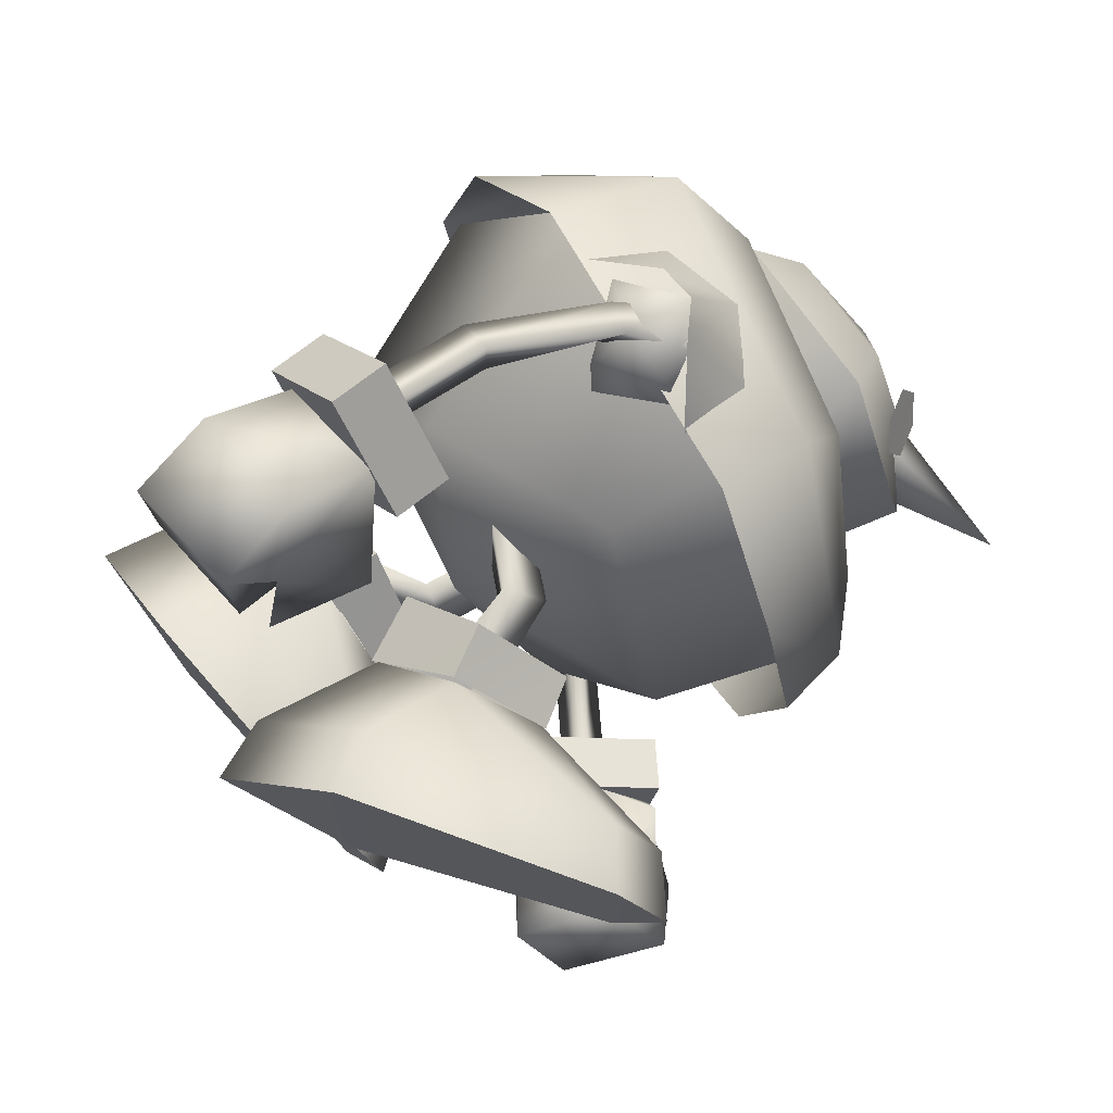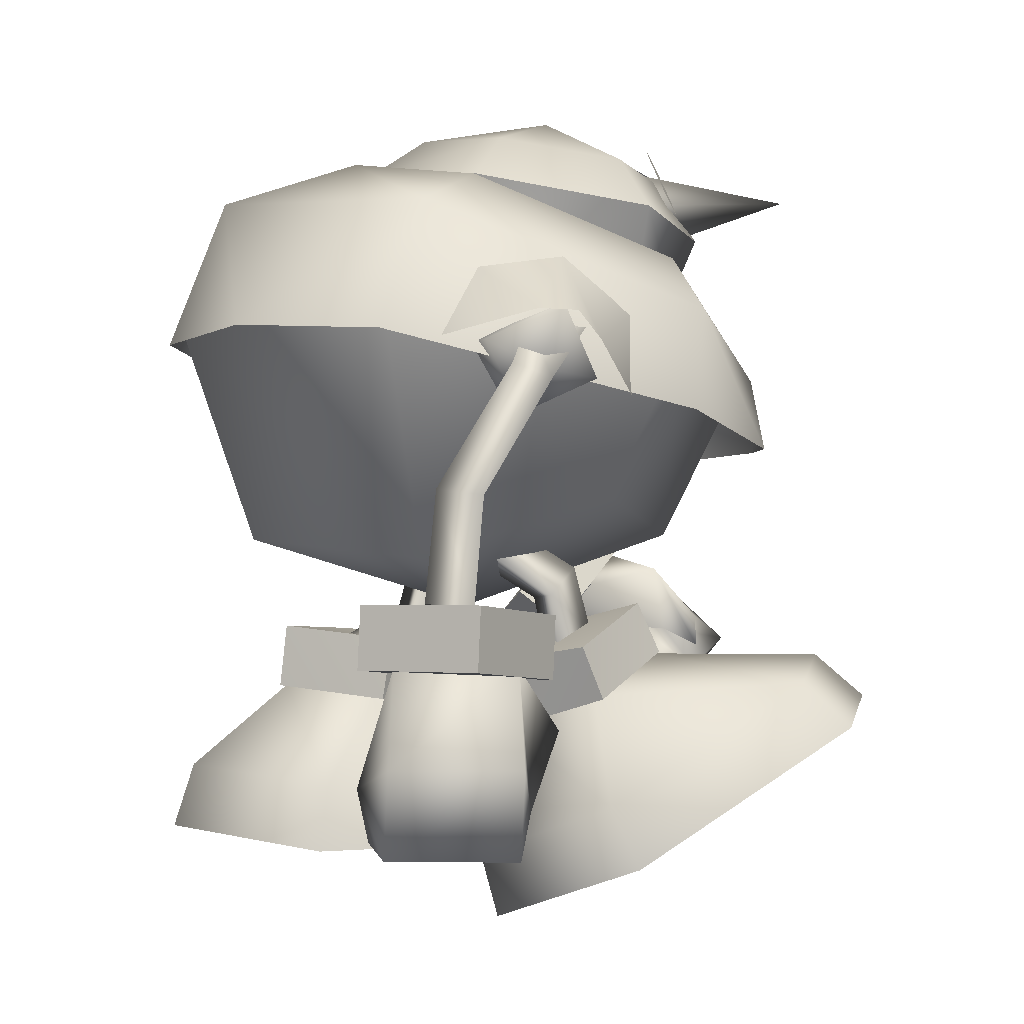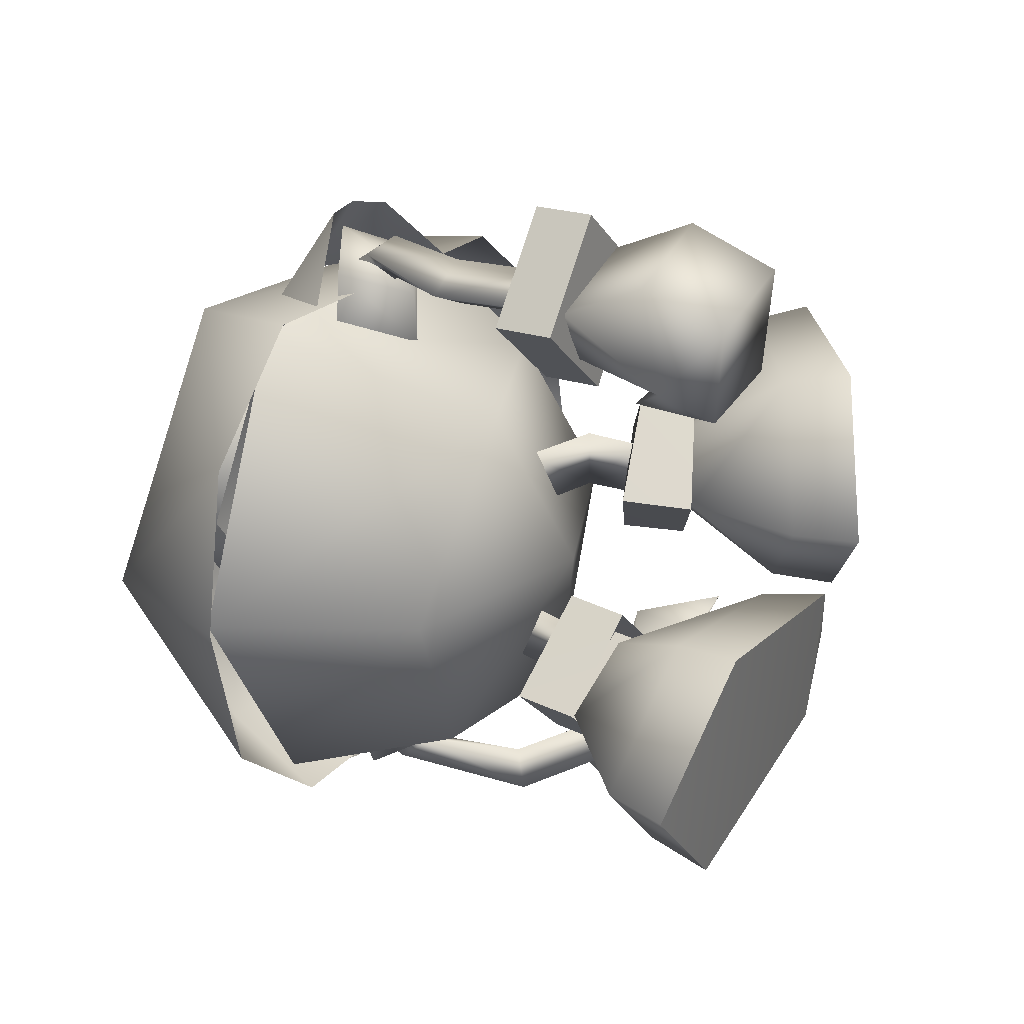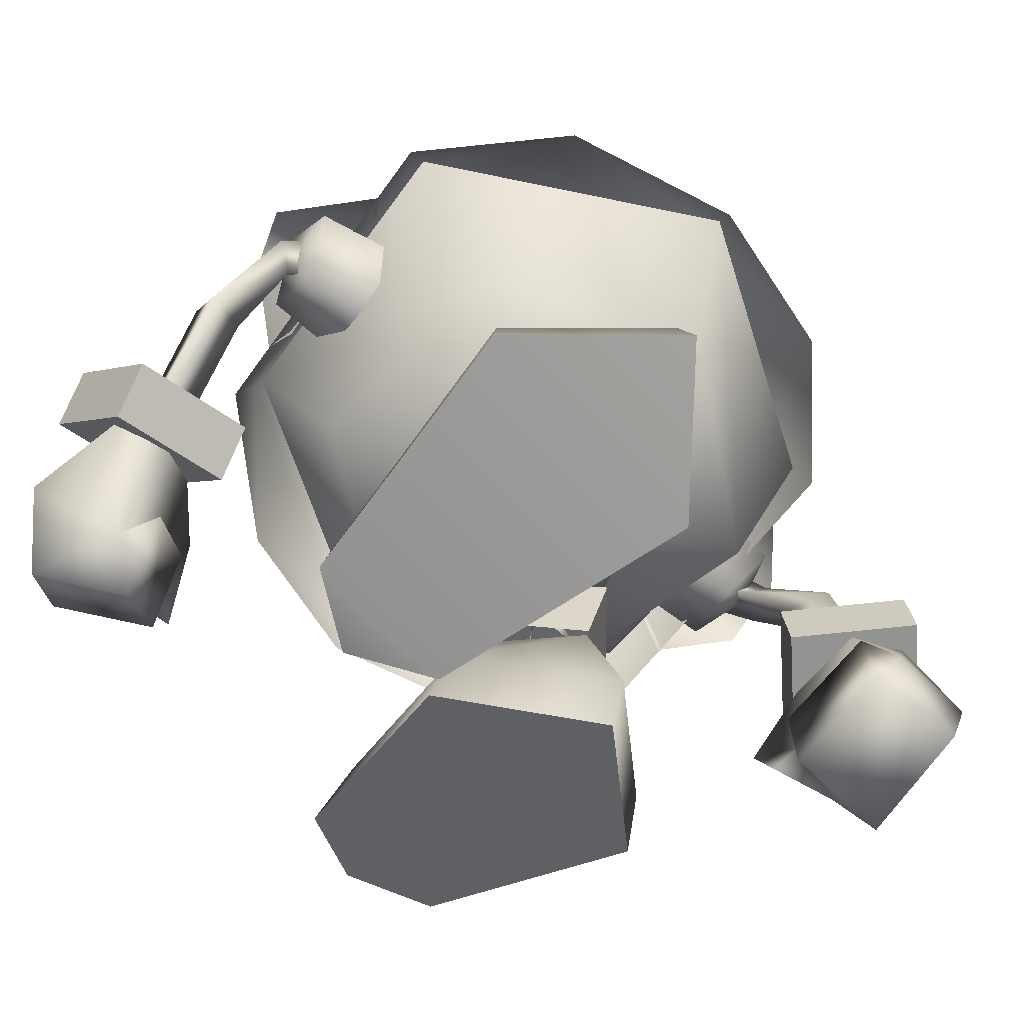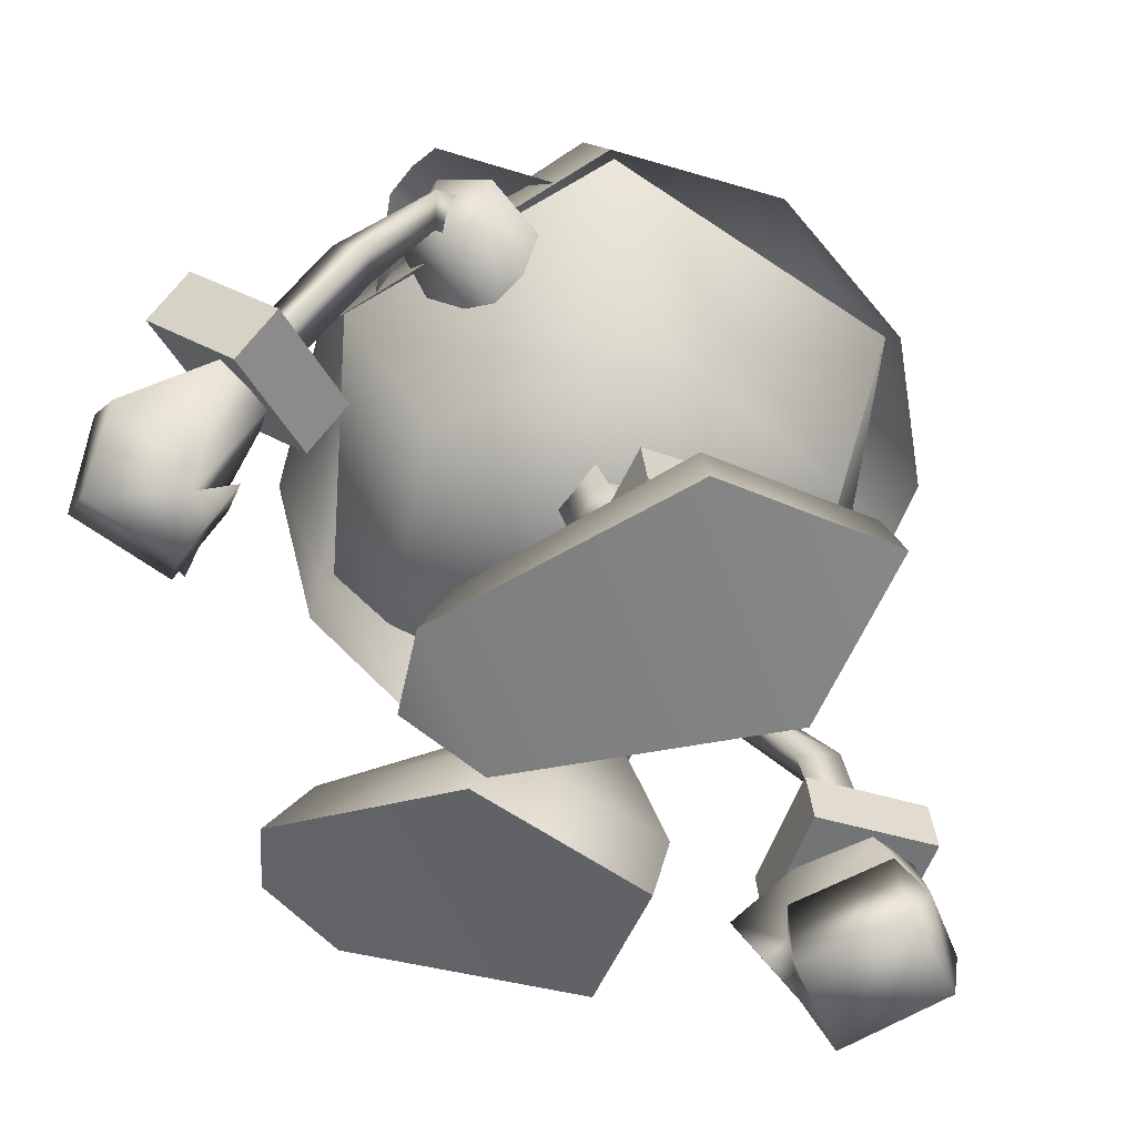
<metadata>
{"format":"obj","ext":"obj","renderer":"f3d","projection":"perspective","resolution":1024,"background":"white","views":[{"elev":71.4,"azim":46.9,"up":"+Z"},{"elev":-0.7,"azim":-12.5,"up":"+Y"},{"elev":31.0,"azim":-64.0,"up":"+Z"},{"elev":-66.3,"azim":-130.5,"up":"+Y"},{"elev":-57.8,"azim":-154.0,"up":"+Y"}]}
</metadata>
<code>
v -2.827 4.613 -3.922
v 1.867 6.273 0.09486
v 0.4029 3.71 2.056
v -0.208 5.581 -2.088
v 4.061 6.999 2.033
v -0.2176 5.458 2.206
v 2.462 4.724 -0.02498
v 2.04 5.935 4.133
v 2.996 0.43 -0.8528
v 2.326 1.959 -0.5872
v 7.86 4.957 0.4346
v 2.472 4.698 0.8417
v 4.529 5.666 2.038
v 0.5521 3.79 2.114
v 8.914 5.612 2.257
v -0.2682 0.5591 2.453
v 2.547 4.641 3.31
v 7.944 4.946 4.122
v 9.21 3.783 4.242
v 2.463 1.943 5.379
v 0.6803 8.958 2.064
v 1.376 7.148 1.5
v 2.291 7.942 2.205
v -0.2387 8.173 1.368
v 2.762 6.271 2.087
v 1.663 5.884 1.37
v -0.1649 8.327 2.885
v 1.491 7.246 3.01
v 1.701 5.869 2.884
v -0.208 5.581 -2.088
v -4.949 4.74 -1.666
v -2.827 4.613 -3.922
v -2.666 6.198 -3.866
v -0.362 18.07 -4.155
v -4.783 6.352 -1.608
v -2.198 6.03 0.1503
v 4.144 17.36 -3.996
v -4.565 2.477 -5.178
v 1.412 2.158 -4.615
v -7.774 0.9939 -1.942
v -7.258 2.626 -1.914
v 3.608 0.8011 -3.033
v 2.766 2.321 -2.882
v -2.753 4.6 -3.184
v -4.758 4.748 -1.744
v -0.4405 4.313 -2.172
v 1.763 1.985 -0.9476
v -2.518 4.486 -0.7261
v -3.999 2.204 0.757
v -1.581 5.574 -2.011
v -1.458 6.831 -2.99
v -2.877 6.117 -2.571
v -0.1969 6.448 -2.486
v 0.2562 8.29 -2.42
v -0.9658 8.653 -2.964
v -1.136 6.718 -1.518
v -2.709 5.939 -1.087
v -0.718 8.381 -1.465
v -2.178 6.866 6.609
v 0.09799 5.376 9.008
v 0.1851 6.89 8.903
v -2.265 5.353 6.714
v -4.464 7.161 8.961
v -4.552 5.648 9.066
v -2.102 7.185 11.26
v -2.189 5.672 11.36
v -1.083 1.429 7.506
v -3.84 3.651 7.391
v -4.031 1.492 7.451
v -1.121 3.424 7.41
v -0.8618 2.825 7.898
v -4.402 2.826 8.073
v -3.26 5.434 7.937
v -1.187 5.352 7.921
v -0.4121 1.731 7.354
v 0.5245 4.093 7.815
v -0.5105 2.312 9.326
v -0.9067 5.689 9.887
v -0.9518 1.274 10.26
v -3.754 5.699 9.334
v -4.089 1.344 9.924
v -4.103 3.46 10.65
v -1.05 3.442 11.12
v -0.6962 12.88 8.218
v 0.1557 12.69 7.083
v -0.1377 13.91 7.348
v -0.5149 12.04 7.606
v 1.324 13.82 7.289
v 0.2232 12.51 8.45
v -2.586 9.853 8.428
v -1.587 9.619 7.854
v -1.575 9.704 9.079
v -2.926 7.158 8.808
v -1.958 6.932 8.203
v -1.864 7.141 9.408
v 4.084 5.289 -10.17
v 5.057 8.647 -11.13
v 2.926 6.237 -10.42
v 6.215 7.698 -10.88
v 5.09 9.549 -7.966
v 6.248 8.601 -7.708
v 4.117 6.192 -6.999
v 2.959 7.14 -7.258
v 8.266 7.145 -9.53
v 7.961 3.276 -9.536
v 9.521 5.68 -8.214
v 6.717 4.737 -10.69
v 6.019 8.273 -9.019
v 4.52 5.991 -9.999
v 8.462 6.385 -7.489
v 5.789 3.433 -8.548
v 6.646 2.739 -7.504
v 7.981 4.93 -6.049
v 7.215 6.043 -6.62
v 6.808 7.826 -6.18
v 4.238 5.824 -8.53
v 5.178 7.327 -7.452
v 7.965 5.575 -5.664
v 5.067 4.166 -7.914
v 6.41 6.077 -6.501
v 4.311 8.313 -9.438
v 1.341 9.154 -9.783
v 3.547 7.364 -9.481
v 2.259 9.95 -9.772
v 3.831 7.79 -8.437
v 1.737 9.537 -8.739
v 0.1467 12.68 -8.913
v 1.106 12.91 -8.691
v 0.4583 11.92 -8.306
v -0.361 13.6 -7.877
v 1.066 13.85 -7.607
v 0.3003 12.57 -7.669
v -0.3707 16.77 -3.825
v 4.144 17.36 -3.996
v -0.362 18.07 -4.155
v 3.671 15.93 -3.692
v 6.266 16.86 -0.03438
v 5.634 15.31 -0.2465
v -2.573 17.05 -0.2951
v -2.773 18.37 -0.2891
v 4.598 19.12 -1.263
v 4.973 17.79 -2.23
v 5.4 17.35 -1.482
v 4.572 18.67 -2.123
v 5.428 17.8 -0.6197
v 5.025 18.68 -0.5078
v 4.487 19.09 1.358
v 5.375 17.78 0.7366
v 5.275 17.33 1.589
v 4.977 18.68 0.6284
v 4.783 17.75 2.321
v 4.391 18.63 2.202
v 3.862 17.28 3.901
v 3.749 15.66 3.211
v -0.6437 16.7 3.392
v -0.6596 17.99 3.747
v 4.117 6.192 -6.999
v 6.248 8.601 -7.708
v 5.09 9.549 -7.966
v 6.248 8.601 -7.708
v 5.09 9.549 -7.966
v 3.224 15.99 -0.2476
v 8.649 17.94 0.1712
v 3.17 17.62 -1.355
v 3.037 18.9 -0.04567
v 3.065 17.59 1.237
v 6.215 7.698 -10.88
v 5.057 8.647 -11.13
v 0.7534 15.51 -6.801
v 1.542 14.07 -8.761
v 2.523 14.15 -6.792
v 0.8176 14.47 -9.016
v 0.02609 14.16 -9.313
v -1.436 15.05 -7.002
v 4.12 11.8 -7.257
v -2.735 16.77 -6.854
v -3.851 13.52 -7.691
v 4.473 14.32 -6.574
v 1.708 12.89 -7.86
v -0.08136 11.35 -6.216
v 1.692 12.75 -5.958
v 0.1153 11.51 -7.81
v -1.086 13.01 -8.415
v -1.504 13.14 -6.163
v -0.497 17.99 -4.653
v 4.274 15.81 -4.402
v 0.6312 12.9 -8.337
v 0.437 14.41 -8.464
v 2.569 12.16 -7.348
v -2.316 13.25 -7.614
v 6.813 10.92 -4.253
v -7.026 13.77 -4.58
v 7.976 13.07 -0.408
v 6.602 14.77 -0.3784
v -3.118 18.71 -0.2979
v -6.634 17.51 -0.03379
v 1.063 16.18 -0.1572
v 8.049 11.08 -0.4469
v -8.096 13.77 0.1232
v 6.992 11.03 3.81
v -6.842 13.97 4.4
v 4.479 15.93 3.936
v -0.8054 17.92 4.231
v 4.632 14.43 6.232
v -2.556 16.93 6.532
v 4.221 11.88 6.912
v -3.743 13.72 7.277
v 1.553 12.57 7.489
v 0.5641 14.32 8.244
v 1.789 12.92 5.57
v -1.266 13.46 7.733
v -1.371 13.52 5.753
v 2.586 12.19 6.911
v 1.332 13.39 8.815
v 2.662 14.22 6.483
v -1.222 15.29 6.731
v -0.2416 14.1 8.977
v -2.219 13.57 7.178
v -0.204 11.74 7.064
v 0.04335 12.78 7.947
v -0.1068 11.71 5.626
v 0.943 15.61 6.543
v 0.7358 14.08 8.948
v -3.663 8.965 -4.577
v 3.868 13.34 -6.694
v -3.707 14.18 -7.164
v 1.885 8.217 -5.474
v -7.728 14.06 0.1002
v 7.535 12.86 -0.3929
v 5.531 8.811 -0.6954
v -5.931 8.678 0.5
v -0.1283 6.926 -0.06167
v 2.609 9.778 4.69
v -2.326 8.22 5.117
v 3.998 13.42 6.359
v -3.578 14.37 6.772
v 9.119 3.794 0.2504
v 10.26 4.504 2.223
v 0.1854 -1.083 2.438
v 3.143 0.4136 5.605
v 2.143 0.6256 -4.91
v -4.855 0.8199 -5.475
v 2.521 0.4387 -0.9397
v -4.245 0.5267 0.9486
v 2.996 0.43 -0.8528
v 9.21 3.783 4.242
v 9.119 3.794 0.2504
v 10.26 4.504 2.223
v 0.1854 -1.083 2.438
v 3.143 0.4136 5.605
v -7.774 0.9939 -1.942
v 3.608 0.8011 -3.033
v 2.143 0.6256 -4.91
v -4.855 0.8199 -5.475
v 2.521 0.4387 -0.9397
v -4.245 0.5267 0.9486
v 4.666 5.709 1.975
v 4.061 6.999 2.033
v 2.594 4.59 4.04
v 2.04 5.935 4.133
v 2.462 4.724 -0.02498
v 1.867 6.273 0.09486
v 4.666 5.709 1.975
v 4.061 6.999 2.033
v -0.2176 5.458 2.206
v 2.594 4.59 4.04
v 2.04 5.935 4.133
v 1.867 6.273 0.09486
v 0.4029 3.71 2.056
v -0.2176 5.458 2.206
v -0.3231 4.281 -2.126
v -2.666 6.198 -3.866
v -0.208 5.581 -2.088
v -0.3231 4.281 -2.126
v -2.198 6.03 0.1503
v -2.445 4.437 0.1333
v -2.666 6.198 -3.866
v -4.949 4.74 -1.666
v -4.783 6.352 -1.608
v -4.783 6.352 -1.608
v -2.198 6.03 0.1503
v -2.445 4.437 0.1333
v 6.266 16.86 -0.03438
v -2.773 18.37 -0.2891
v 3.862 17.28 3.901
v -0.6596 17.99 3.747
v 3.621 18.68 -2.815
v 0.4423 19.16 -2.936
v 5.097 18.41 0.032
v -1.261 19.37 -0.2155
v 2.067 19.93 -0.07096
v 3.398 18.62 2.75
v 0.2149 19.1 2.629
v 2.959 7.14 -7.258
v 4.084 5.289 -10.17
v 5.057 8.647 -11.13
v 2.926 6.237 -10.42
v 6.215 7.698 -10.88
v 4.084 5.289 -10.17
v 2.926 6.237 -10.42
v 4.117 6.192 -6.999
v 2.959 7.14 -7.258
v 0.09799 5.376 9.008
v 0.1851 6.89 8.903
v -2.102 7.185 11.26
v -2.189 5.672 11.36
v -2.178 6.866 6.609
v 0.09799 5.376 9.008
v 0.1851 6.89 8.903
v -2.265 5.353 6.714
v -4.464 7.161 8.961
v -4.552 5.648 9.066
v -2.102 7.185 11.26
v -2.189 5.672 11.36
v -2.178 6.866 6.609
v -2.265 5.353 6.714
v -4.464 7.161 8.961
v -4.552 5.648 9.066
f 143 142 141
f 142 144 141
f 143 141 145
f 141 146 145
f 149 148 147
f 148 150 147
f 149 147 151
f 147 152 151
f 267 265 3
f 266 267 3
f 1 272 4
f 271 1 4
f 8 5 6
f 6 5 2
f 262 264 263
f 261 262 263
f 270 268 7
f 269 270 7
f 274 273 275
f 276 274 275
f 282 281 280
f 31 282 280
f 36 30 35
f 35 30 33
f 278 279 277
f 32 278 277
f 34 288 287
f 37 34 287
f 312 314 313
f 311 312 313
f 59 63 61
f 63 65 61
f 60 66 62
f 66 64 62
f 308 310 307
f 309 308 307
f 316 318 317
f 315 316 317
f 300 299 301
f 302 300 301
f 294 157 158
f 159 294 158
f 101 102 99
f 102 96 99
f 103 100 98
f 100 97 98
f 306 303 304
f 305 306 304
f 296 298 295
f 297 296 295
f 135 134 133
f 133 134 136
f 134 137 136
f 136 137 138
f 137 153 138
f 138 153 154
f 153 156 154
f 154 156 155
f 9 10 237
f 10 11 237
f 9 239 10
f 239 16 10
f 10 12 11
f 16 14 10
f 14 12 10
f 237 11 238
f 11 15 238
f 12 13 11
f 11 13 15
f 17 18 13
f 15 13 18
f 16 20 14
f 20 17 14
f 18 17 20
f 19 238 18
f 238 15 18
f 240 20 239
f 20 16 239
f 240 19 20
f 19 18 20
f 23 22 21
f 22 24 21
f 23 25 22
f 26 22 25
f 28 27 22
f 27 24 22
f 28 22 29
f 29 22 26
f 27 28 21
f 23 21 28
f 29 25 28
f 25 23 28
f 242 38 241
f 241 38 39
f 242 40 38
f 40 41 38
f 241 39 42
f 42 39 43
f 39 38 44
f 41 45 38
f 38 45 44
f 44 46 39
f 43 39 46
f 48 47 46
f 47 43 46
f 243 42 47
f 42 43 47
f 41 49 45
f 49 48 45
f 49 47 48
f 244 49 40
f 40 49 41
f 244 243 49
f 243 47 49
f 52 51 50
f 50 51 53
f 55 54 51
f 53 51 54
f 51 52 56
f 52 57 56
f 51 56 55
f 56 58 55
f 53 56 50
f 57 50 56
f 53 54 56
f 56 54 58
f 69 68 67
f 68 70 67
f 72 71 68
f 71 70 68
f 72 73 71
f 73 74 71
f 76 75 71
f 67 70 71
f 74 76 71
f 72 68 69
f 75 76 77
f 71 75 77
f 78 76 74
f 79 67 71
f 72 80 73
f 76 78 77
f 72 69 81
f 79 71 77
f 81 69 79
f 69 67 79
f 72 82 80
f 72 81 82
f 77 78 83
f 79 77 83
f 83 78 82
f 82 78 80
f 79 83 81
f 81 83 82
f 86 85 84
f 85 87 84
f 89 87 88
f 88 87 85
f 88 86 89
f 86 84 89
f 84 87 90
f 87 91 90
f 92 91 89
f 89 91 87
f 90 92 84
f 84 92 89
f 90 91 93
f 91 94 93
f 91 92 94
f 92 95 94
f 93 95 90
f 90 95 92
f 106 105 104
f 105 107 104
f 104 107 108
f 107 109 108
f 106 104 110
f 110 104 108
f 111 107 105
f 111 109 107
f 105 106 112
f 106 113 112
f 106 110 114
f 111 105 112
f 115 110 108
f 111 116 109
f 106 114 113
f 108 117 115
f 114 110 118
f 118 110 115
f 111 112 119
f 117 114 115
f 113 114 120
f 115 114 118
f 111 114 116
f 114 117 116
f 111 119 114
f 114 119 120
f 112 113 119
f 113 120 119
f 123 122 121
f 122 124 121
f 126 125 124
f 124 125 121
f 122 123 126
f 126 123 125
f 122 127 124
f 127 128 124
f 124 128 126
f 128 129 126
f 127 122 129
f 129 122 126
f 131 128 130
f 130 128 127
f 128 131 129
f 131 132 129
f 130 127 132
f 132 127 129
f 140 135 139
f 139 135 133
f 156 140 155
f 155 140 139
f 164 163 162
f 165 163 164
f 162 163 166
f 166 163 165
f 161 160 167
f 168 161 167
f 171 170 169
f 169 170 172
f 174 169 173
f 169 172 173
f 177 176 175
f 175 176 178
f 181 180 179
f 180 182 179
f 184 183 180
f 180 183 182
f 176 185 178
f 178 185 186
f 188 179 187
f 183 188 187
f 179 182 187
f 182 183 187
f 171 189 170
f 190 174 173
f 181 179 188
f 188 183 184
f 191 175 178
f 177 192 176
f 178 186 193
f 193 186 194
f 196 195 176
f 176 195 185
f 191 178 193
f 192 196 176
f 186 185 197
f 194 186 197
f 185 195 197
f 198 191 193
f 192 199 196
f 200 198 193
f 199 201 196
f 202 194 197
f 195 203 197
f 203 202 197
f 204 200 193
f 201 205 196
f 204 193 202
f 193 194 202
f 196 205 195
f 205 203 195
f 206 200 204
f 201 207 205
f 210 209 208
f 212 211 209
f 215 214 213
f 218 217 216
f 208 220 219
f 219 220 211
f 209 220 208
f 211 220 209
f 205 204 203
f 204 202 203
f 210 208 221
f 208 219 221
f 212 221 211
f 221 219 211
f 207 206 205
f 206 204 205
f 215 222 214
f 222 223 214
f 216 217 222
f 217 223 222
f 226 225 224
f 224 225 227
f 225 229 227
f 227 229 230
f 228 226 231
f 231 226 224
f 227 232 224
f 230 232 227
f 224 232 231
f 233 232 230
f 231 232 234
f 234 232 233
f 229 235 230
f 230 235 233
f 236 228 234
f 234 228 231
f 235 236 233
f 233 236 234
f 251 254 256
f 255 253 252
f 254 253 255
f 256 254 255
f 37 287 289
f 283 37 289
f 258 260 259
f 257 258 259
f 249 245 250
f 247 248 246
f 245 247 250
f 247 246 250
f 284 290 34
f 290 288 34
f 288 291 287
f 287 291 289
f 290 291 288
f 289 291 292
f 293 291 290
f 292 291 293
f 283 289 285
f 289 292 285
f 286 293 284
f 293 290 284
f 285 292 286
f 292 293 286

</code>
